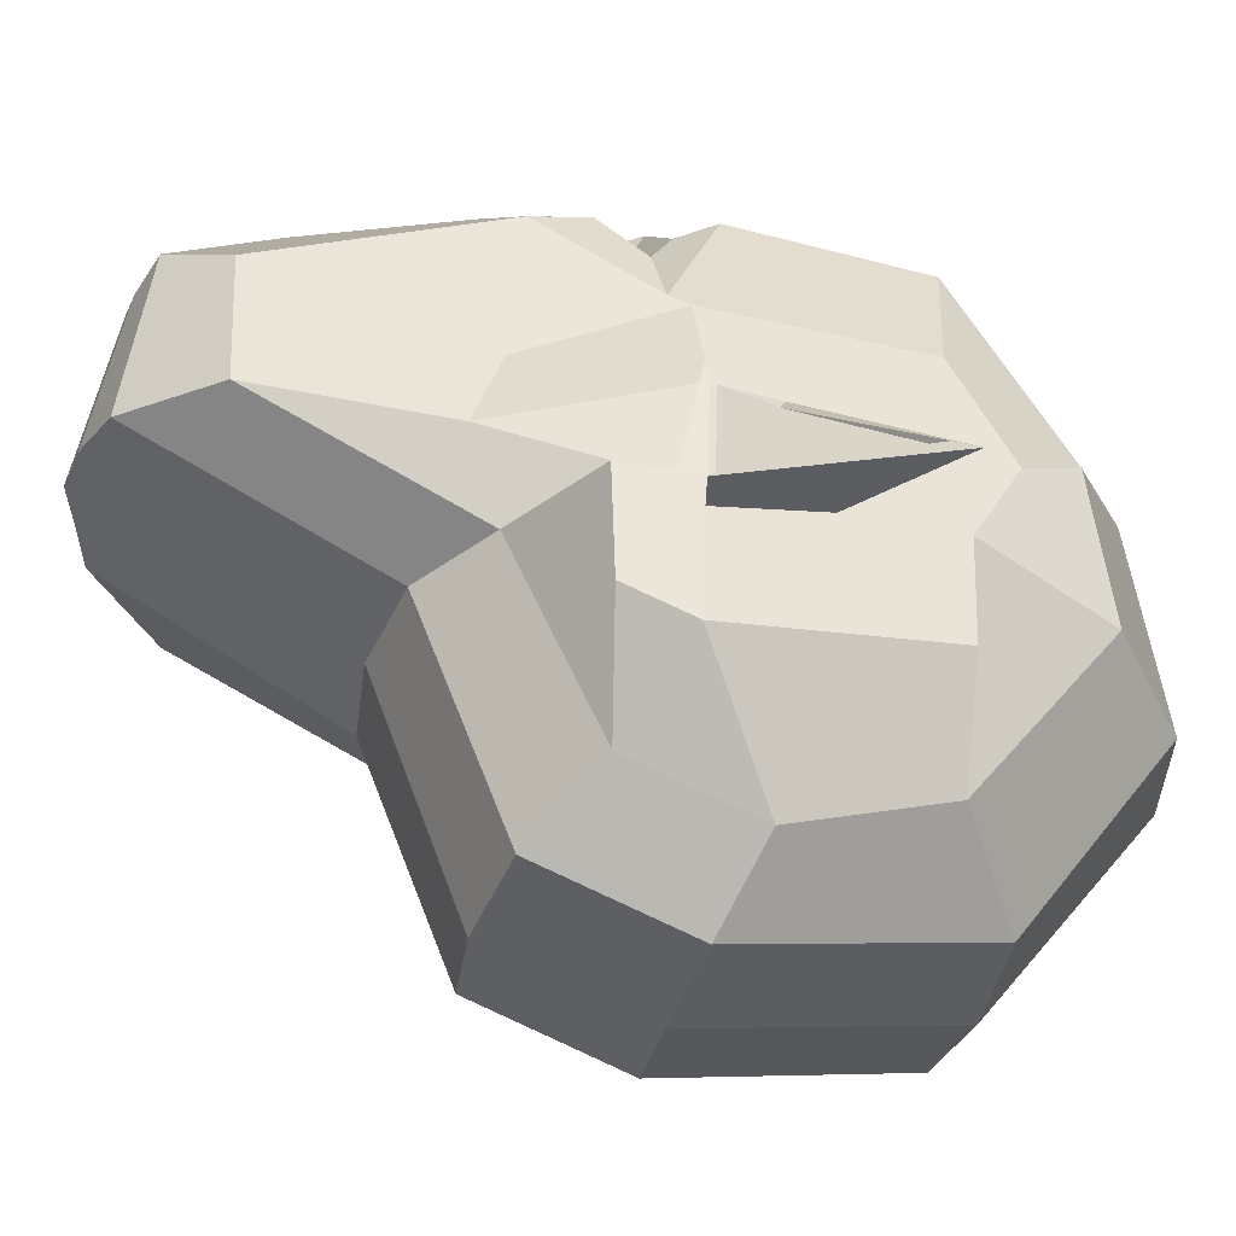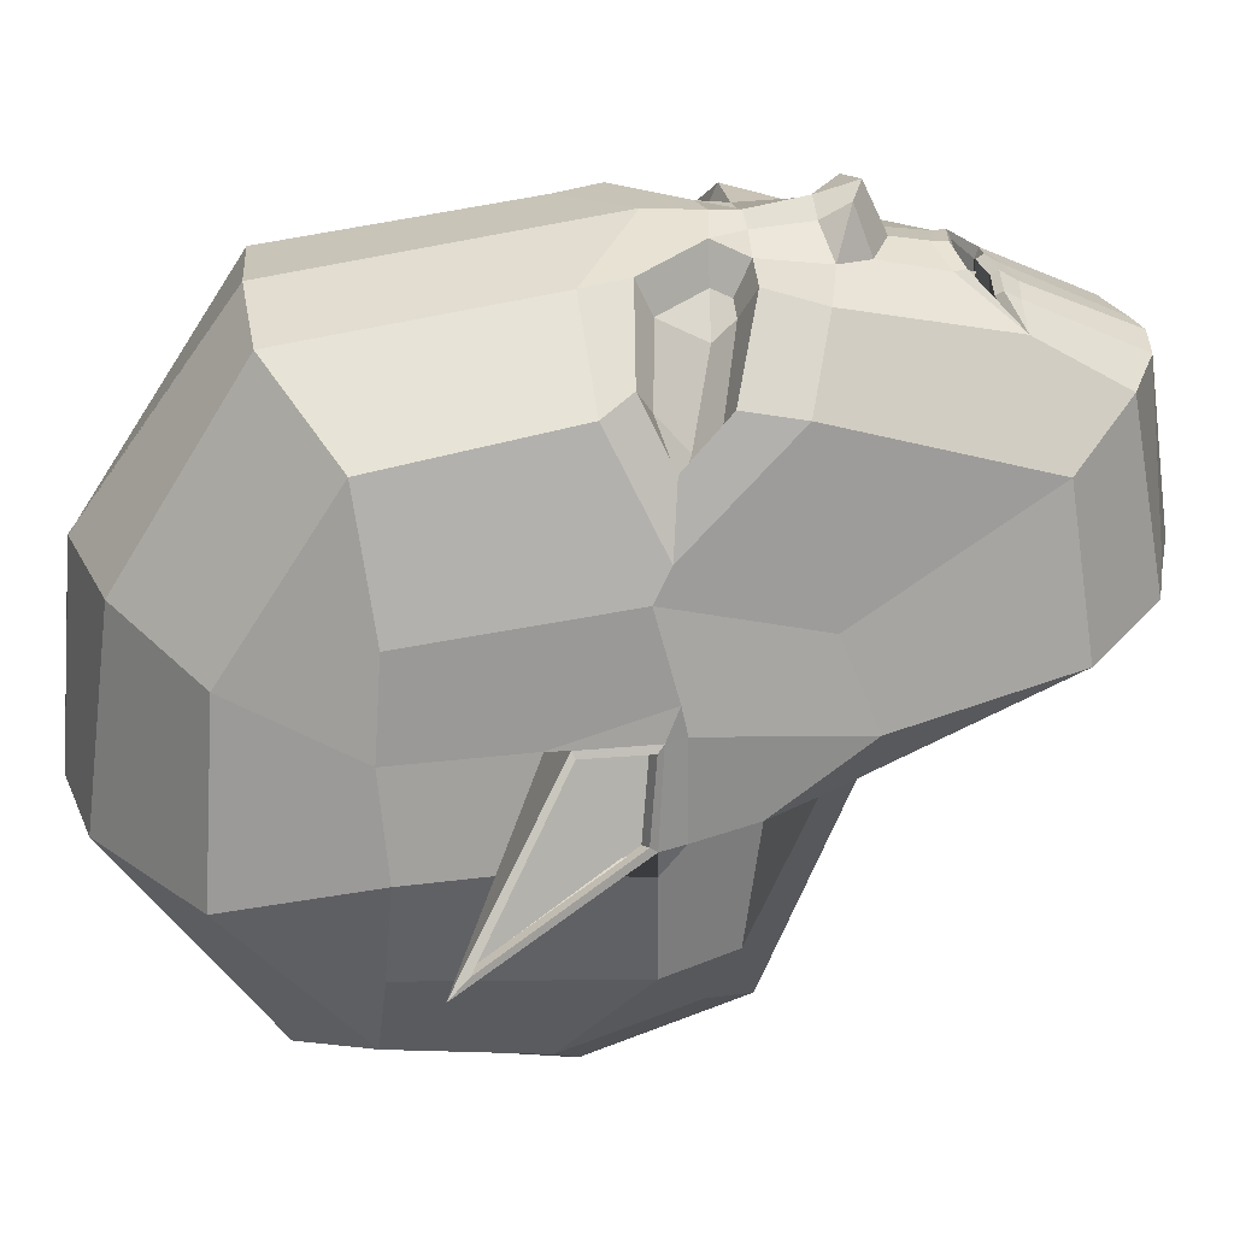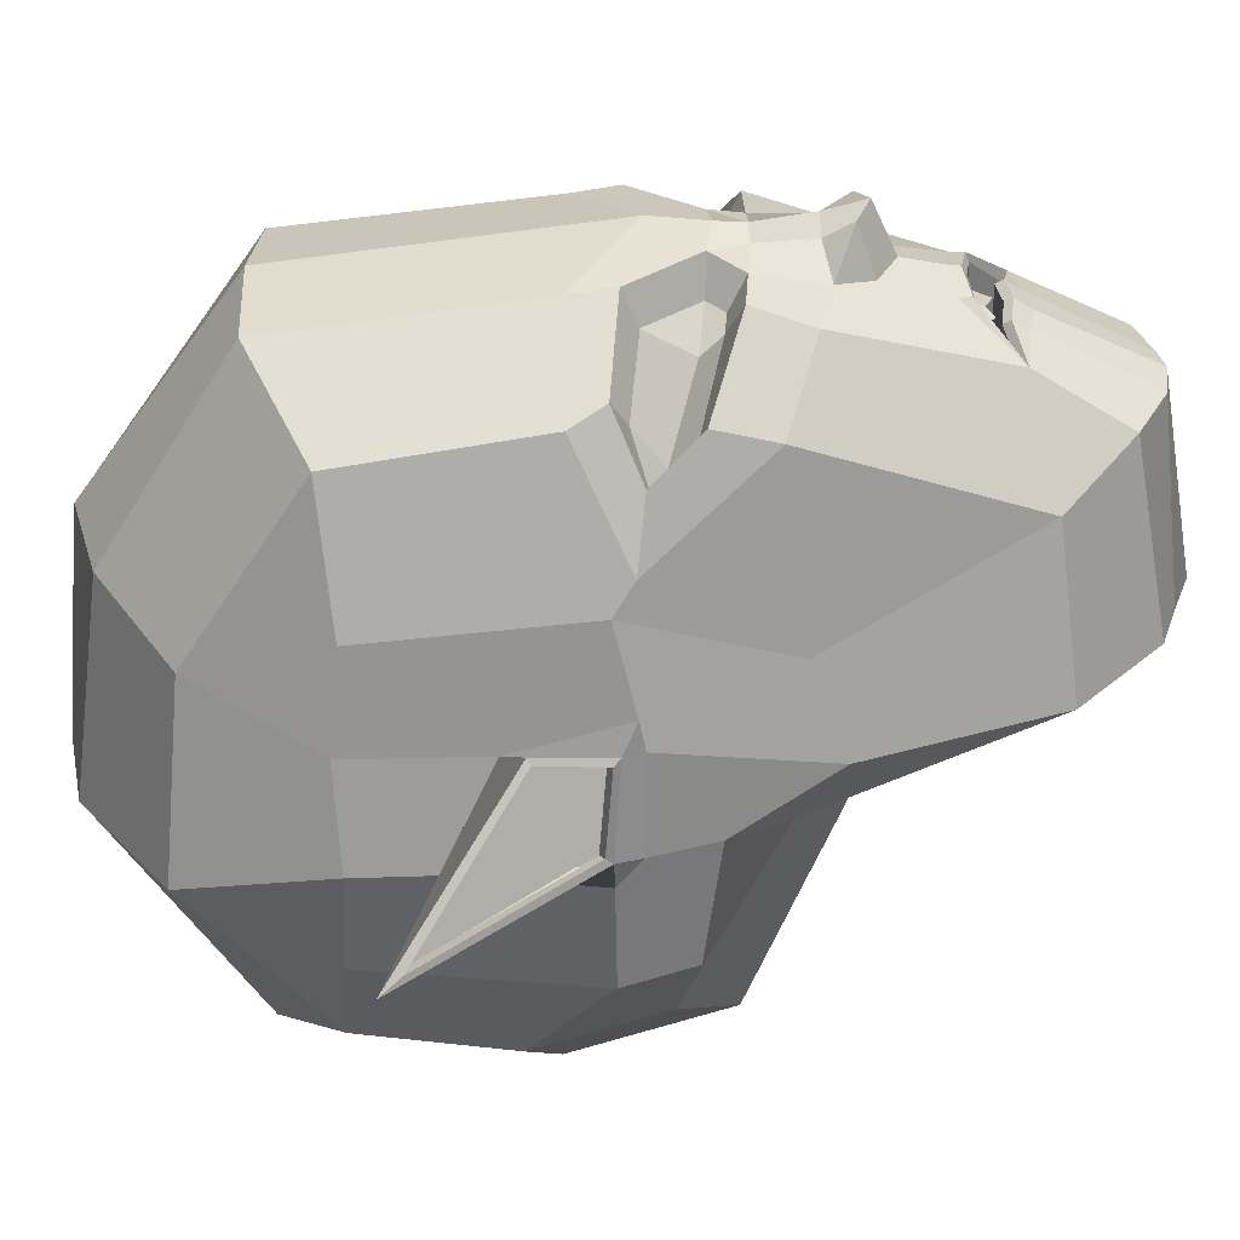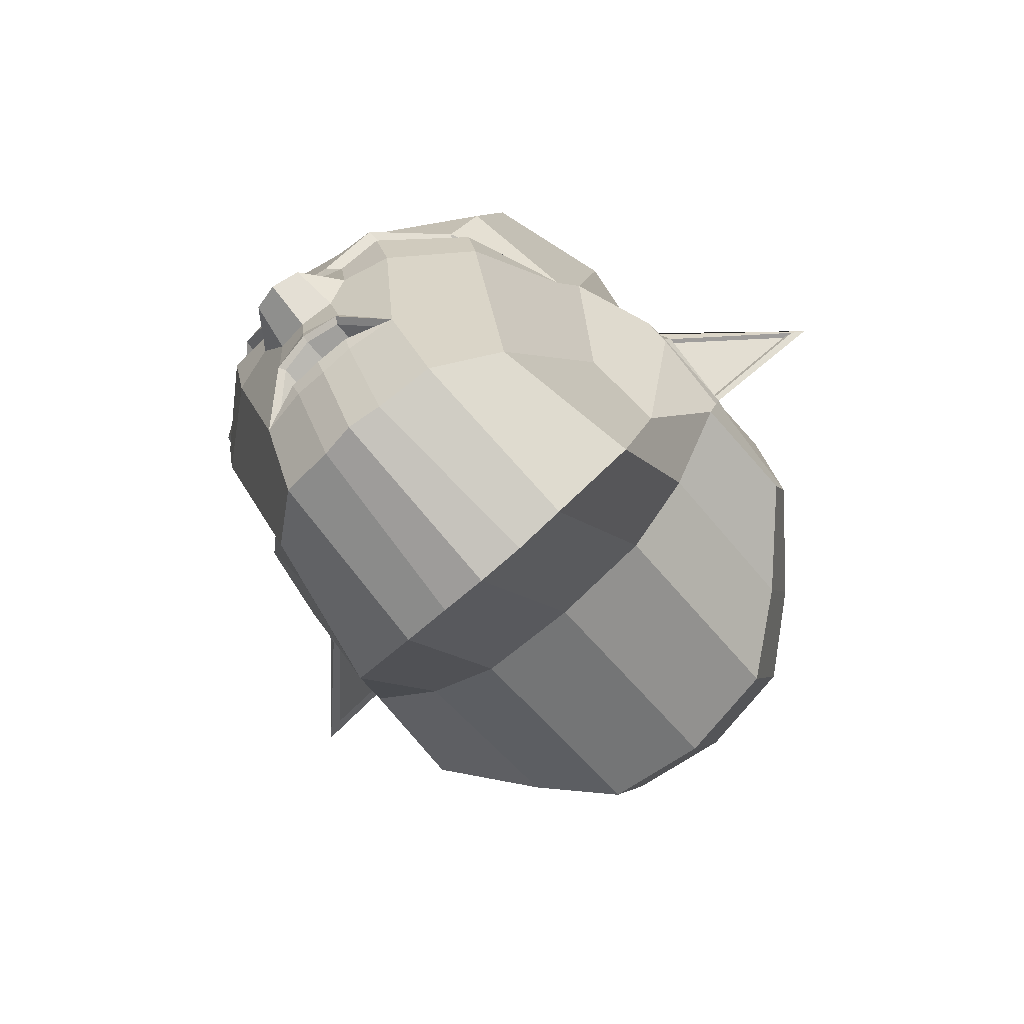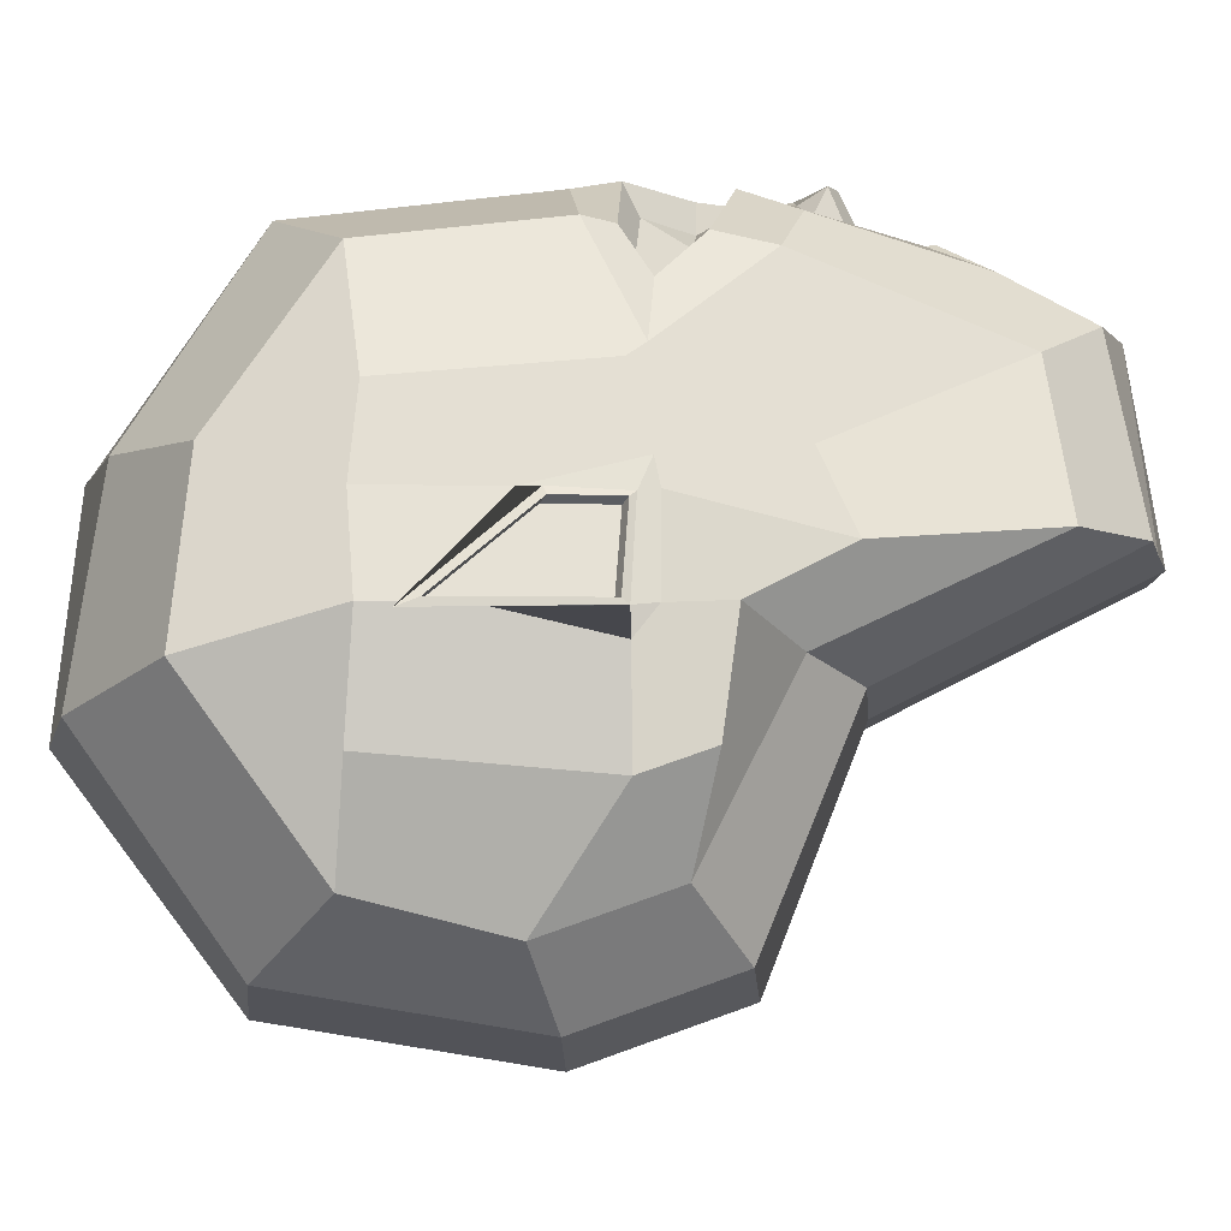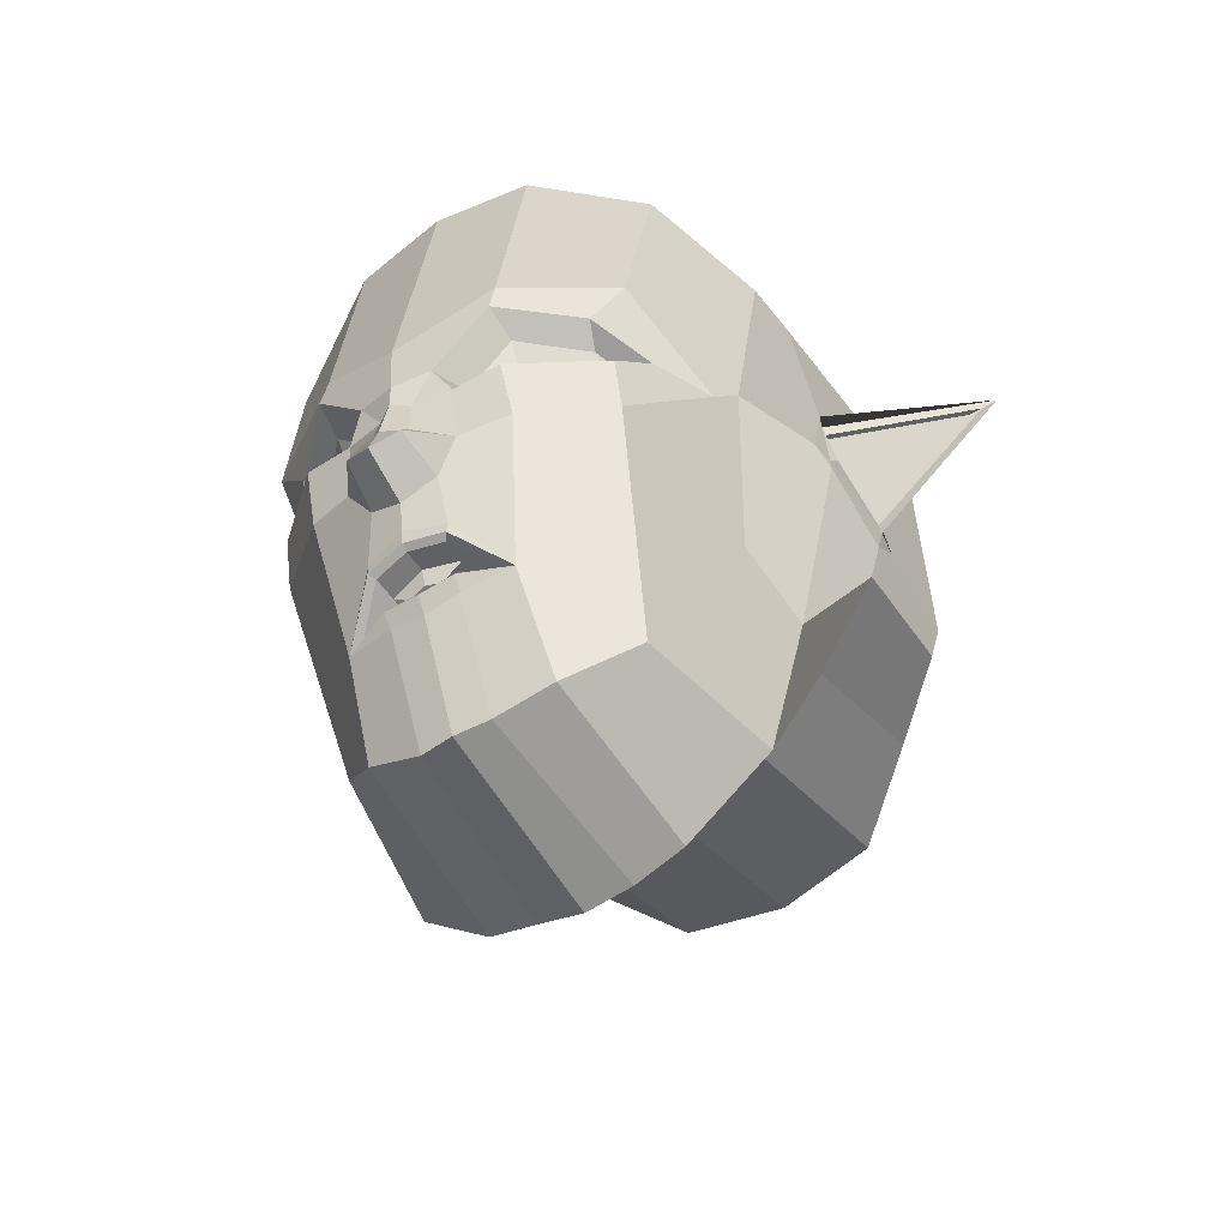
<metadata>
{"format":"obj","ext":"obj","renderer":"f3d","projection":"perspective","resolution":1024,"background":"white","views":[{"elev":-37.3,"azim":75.3,"up":"+Z"},{"elev":29.8,"azim":-97.1,"up":"+Z"},{"elev":31.3,"azim":-89.2,"up":"+Z"},{"elev":-77.7,"azim":41.5,"up":"+Y"},{"elev":-14.4,"azim":-92.6,"up":"+Z"},{"elev":-53.3,"azim":33.1,"up":"+Y"}]}
</metadata>
<code>
o Nosferatus_LOW_POLY
v -0.3548 1.347 1.071
v -0.4554 2.163 1.152
v -0.4724 1.529 0.4899
v -0.4724 2.178 0.4732
v 0.1081 0.694 1.413
v 0.1081 2.357 1.602
v 0.08602 1.418 0.1224
v 0.09055 2.363 0.08463
v -0.4436 1.693 1.202
v -0.4724 1.682 0.4341
v 0.08602 1.777 -0.008363
v 0.1081 1.521 1.696
v -0.153 1.448 0.1512
v -0.3259 1.573 0.2743
v -0.3687 2.192 0.2443
v -0.1484 2.351 0.1149
v -0.2355 0.9095 1.293
v -0.1051 0.7673 1.39
v -0.1174 2.345 1.572
v -0.3672 2.201 1.444
v -0.1041 1.545 1.532
v -0.2394 1.597 1.385
v -0.3259 1.861 0.1697
v -0.153 1.794 0.02538
v -0.4557 1.492 0.7525
v -0.4003 1.271 0.8809
v -0.491 2.181 0.9424
v -0.5367 2.164 0.7218
v 0.1081 0.6192 0.9683
v 0.1081 1.203 0.6678
v 0.1081 2.752 0.5959
v 0.111 2.705 1.112
v -0.4888 1.689 0.9292
v -0.5009 1.703 0.7429
v -0.1309 2.701 0.604
v -0.1237 2.635 1.101
v -0.4621 2.488 0.6392
v -0.3874 2.456 1.052
v -0.3038 1.362 0.6967
v -0.3038 0.8655 0.9371
v -0.1309 1.234 0.6732
v -0.1192 0.6901 0.9623
v 0.1081 1.46 1.693
v -0.3318 1.634 1.393
v 0.02795 0.702 1.401
v -0.1084 1.683 1.668
v -0.1309 1.466 1.648
v -0.004407 0.6558 0.9653
v 0.02069 1.533 1.678
v -0.2604 1.699 1.523
v -0.3038 1.531 1.498
v 0.07092 1.455 1.67
v 0.1081 1.645 1.705
v 0.1081 1.243 1.741
v -0.3888 1.65 1.249
v -0.3381 1.772 1.509
v -0.1355 1.337 1.604
v -0.1074 1.783 1.651
v 0.04308 1.271 1.726
v -0.3038 1.398 1.469
v -0.02351 1.31 1.635
v 0.1081 1.333 1.715
v 0.05416 1.331 1.688
v 0.1081 1.191 1.628
v 0.02878 1.232 1.618
v -0.0338 1.496 1.584
v -0.2664 1.548 1.438
v -0.1149 1.501 1.582
v -0.2371 1.665 1.466
v -0.2892 1.622 1.342
v -0.0114 1.535 1.597
v -0.1133 1.648 1.592
v -0.01928 1.46 1.654
v 0.02834 0.956 1.525
v 0.01327 1.088 1.593
v -0.07329 0.9771 1.488
v 0.1081 1.114 1.614
v 0.1081 0.942 1.525
v 0.02603 1.056 1.524
v 0.1905 1.055 1.526
v 0.1081 1.077 1.61
v 0.02603 1.056 1.579
v 0.02443 0.9903 1.545
v 0.1081 0.9972 1.54
v 0.06964 1.013 1.527
v 0.1081 1.066 1.544
v -0.7541 2.045 0.6742
v -0.4892 1.833 0.93
v -0.4901 1.634 0.7373
v -0.4672 1.645 1.012
v -0.5267 1.961 0.724
v -0.4823 1.887 0.9461
v -0.4708 1.631 0.949
v -0.4891 1.686 0.6708
v 0.5602 1.356 1.071
v 0.6716 2.163 1.152
v 0.6886 1.529 0.4899
v 0.6886 2.178 0.4732
v 0.6386 1.687 1.202
v 0.6886 1.682 0.4341
v 0.325 1.448 0.1512
v 0.4979 1.573 0.2743
v 0.5498 2.192 0.2443
v 0.3295 2.351 0.1149
v 0.461 0.8607 1.293
v 0.3237 0.7324 1.39
v 0.3336 2.345 1.572
v 0.5835 2.201 1.444
v 0.3204 1.545 1.532
v 0.4557 1.597 1.385
v 0.4979 1.861 0.1697
v 0.325 1.794 0.02538
v 0.6886 1.521 0.7525
v 0.5801 1.287 0.8809
v 0.639 2.313 0.9424
v 0.686 2.188 0.7218
v 0.1052 2.705 1.112
v 0.7258 1.706 0.9375
v 0.7146 1.703 0.7418
v 0.3471 2.701 0.604
v 0.3399 2.635 1.101
v 0.5923 2.498 0.6392
v 0.5463 2.475 1.052
v 0.52 1.362 0.6967
v 0.52 0.8655 0.9371
v 0.3471 1.234 0.6732
v 0.3331 0.6761 0.9623
v 0.548 1.634 1.393
v 0.1883 0.702 1.401
v 0.3246 1.683 1.668
v 0.3471 1.466 1.648
v 0.2183 0.6326 0.9653
v 0.1955 1.533 1.678
v 0.4766 1.699 1.523
v 0.52 1.531 1.498
v 0.1453 1.455 1.67
v 0.605 1.65 1.249
v 0.5543 1.772 1.509
v 0.3517 1.337 1.604
v 0.3236 1.783 1.651
v 0.1731 1.271 1.726
v 0.52 1.398 1.469
v 0.2397 1.31 1.635
v 0.162 1.331 1.688
v 0.1874 1.232 1.618
v 0.25 1.496 1.584
v 0.4827 1.548 1.438
v 0.3311 1.501 1.582
v 0.4533 1.665 1.466
v 0.5054 1.622 1.342
v 0.2276 1.535 1.597
v 0.3296 1.648 1.592
v 0.2355 1.46 1.654
v 0.1879 0.956 1.525
v 0.2029 1.088 1.593
v 0.2944 0.9831 1.491
v 0.1905 1.055 1.58
v 0.1918 0.9903 1.545
v 0.973 2.042 0.6753
v 0.7012 1.83 0.9309
v 0.7063 1.634 0.7373
v 0.71 1.69 1.008
v 0.6832 1.934 0.724
v 0.6985 1.887 0.9461
v 0.7136 1.676 0.945
v 0.7053 1.686 0.6708
v -0.4771 1.674 0.9422
v -0.4985 1.687 0.7301
v -0.4863 1.84 0.9465
v -0.7857 2.09 0.6469
v -0.4888 1.689 0.9292
v -0.5009 1.703 0.7429
v -0.4892 1.833 0.93
v -0.7541 2.045 0.6742
v -0.4888 1.689 0.9292
v -0.5009 1.703 0.7429
v -0.4892 1.833 0.93
v -0.7541 2.045 0.6742
v -0.4644 1.7 0.9197
v -0.4765 1.715 0.7335
v -0.4648 1.844 0.9205
v -0.7297 2.056 0.6648
v 0.7147 1.696 0.948
v 0.7147 1.687 0.7301
v 0.7025 1.84 0.9465
v 1.002 2.09 0.6469
v 0.7189 1.72 0.924
v 0.7085 1.718 0.7441
v 0.6962 1.835 0.9179
v 0.9461 2.029 0.6829
v 0.1082 1.03 1.53
v 0.1494 1.013 1.528
v 0.01621 1.062 1.595
v 0.1081 1.066 1.594
v -0.08384 0.9659 1.506
v 0.02552 1.007 1.536
v 0.1081 0.9803 1.548
v 0.2 1.062 1.595
v 0.3054 0.9725 1.509
v 0.1904 1.007 1.536
v 0.1081 1.066 1.594
v 0.02552 1.007 1.536
v -0.07329 0.9771 1.488
v 0.02603 1.056 1.579
v 0.1081 0.9972 1.54
v 0.1904 1.007 1.536
v 0.2944 0.9831 1.491
v 0.1905 1.055 1.58
v 0.1081 1.066 1.498
v 0.1081 1.022 1.436
v 0.02552 1.007 1.44
v 0.02082 1.022 1.429
v -0.07329 0.9771 1.392
v 0.02603 1.056 1.483
v 0.1081 0.9972 1.444
v 0.1904 1.007 1.44
v 0.1954 1.022 1.429
v 0.2944 0.9831 1.395
v 0.1905 1.055 1.484
f 168 170 91 94
f 24 16 8 11
f 22 69 70
f 42 48 45 18
f 38 27 2 20
f 17 60 55 9 1
f 13 24 11 7
f 25 89 94 10 3
f 3 10 23 14
f 14 23 24 13
f 5 78 74 45
f 18 195 57 60 17
f 32 36 19 6
f 36 38 20 19
f 26 40 17 1
f 40 42 18 17
f 12 53 58 46 49
f 21 72 69 22
f 10 4 15 23
f 23 15 16 24
f 14 13 41 39
f 39 41 42 40
f 3 14 39 25
f 25 39 40 26
f 16 15 37 35
f 35 37 38 36
f 8 16 35 31
f 31 35 36 32
f 1 9 90 93 26
f 26 93 89 25
f 15 4 28 37
f 37 28 27 38
f 13 7 30 41
f 41 30 29 48 42
f 9 2 27 92 90
f 87 34 172 174
f 45 74 195 18
f 68 66 71 21
f 49 52 43 12
f 67 68 21 22
f 44 50 56 55
f 71 72 21
f 45 48 29 5
f 50 46 58 56
f 70 67 22
f 59 54 62 63
f 56 58 19 20
f 58 53 6 19
f 60 57 47 51
f 55 56 20 2 9
f 57 61 73 47
f 55 60 51 44
f 63 61 59
f 65 64 54 59
f 63 62 43 52
f 61 65 59
f 73 61 63 52
f 49 73 52
f 68 67 51 47
f 70 69 50 44
f 72 71 49 46
f 69 72 46 50
f 67 70 44 51
f 66 68 47 73
f 71 66 73 49
f 74 78 197 83
f 75 77 64 65
f 195 74 83
f 75 65 61 57 195
f 86 79 214 209
f 157 194 201 208
f 200 156 207 206
f 193 81 77 75
f 195 193 75
f 82 76 203 204
f 196 84 205 202
f 80 86 209 219
f 170 169 92 91
f 89 93 167 168
f 90 92 169 167
f 94 89 168
f 94 91 28 4 10
f 91 92 27 28
f 93 90 167
f 184 166 163 186
f 112 11 8 104
f 110 150 149
f 127 106 129 132
f 123 108 96 115
f 105 95 99 137 142
f 101 7 11 112
f 113 97 100 166 161
f 97 102 111 100
f 102 101 112 111
f 5 129 154 78
f 106 105 142 139 199
f 117 6 107 121
f 121 107 108 123
f 114 95 105 125
f 125 105 106 127
f 12 133 130 140 53
f 109 110 149 152
f 100 111 103 98
f 111 112 104 103
f 102 124 126 101
f 124 125 127 126
f 97 113 124 102
f 113 114 125 124
f 104 120 122 103
f 120 121 123 122
f 8 31 120 104
f 31 117 121 120
f 95 114 165 162 99
f 114 113 161 165
f 103 122 116 98
f 122 123 115 116
f 101 126 30 7
f 126 127 132 29 30
f 99 162 164 115 96
f 119 159 190 188
f 129 106 199 154
f 148 109 151 146
f 133 12 43 136
f 147 110 109 148
f 128 137 138 134
f 151 109 152
f 129 5 29 132
f 134 138 140 130
f 150 110 147
f 141 144 62 54
f 138 108 107 140
f 140 107 6 53
f 142 135 131 139
f 137 99 96 108 138
f 139 131 153 143
f 137 128 135 142
f 144 141 143
f 145 141 54 64
f 144 136 43 62
f 143 141 145
f 153 136 144 143
f 133 136 153
f 148 131 135 147
f 150 128 134 149
f 152 130 133 151
f 149 134 130 152
f 147 135 128 150
f 146 153 131 148
f 151 133 153 146
f 154 158 197 78
f 155 145 64 77
f 199 158 154
f 155 199 139 143 145
f 86 80 192 191
f 156 157 208 207
f 84 200 206 205
f 198 155 77 81
f 199 155 198
f 194 82 204 201
f 76 196 202 203
f 79 86 191 85
f 186 163 164 185
f 161 184 183 165
f 162 183 185 164
f 166 184 161
f 166 100 98 116 163
f 163 116 115 164
f 165 183 162
f 33 34 168 167
f 88 33 167 169
f 34 87 170 168
f 87 88 169 170
f 173 174 178 177
f 34 33 171 172
f 88 87 174 173
f 33 88 173 171
f 178 176 180 182
f 171 173 177 175
f 174 172 176 178
f 172 171 175 176
f 179 181 182 180
f 176 175 179 180
f 177 178 182 181
f 175 177 181 179
f 119 118 183 184
f 118 160 185 183
f 159 119 184 186
f 160 159 186 185
f 187 188 190 189
f 118 119 188 187
f 159 160 189 190
f 160 118 187 189
f 82 194 81 193
f 76 82 193 195
f 196 76 195 83
f 84 196 83 197
f 194 157 198 81
f 157 156 199 198
f 156 200 158 199
f 200 84 197 158
f 201 204 79 86
f 203 202 211 213
f 208 201 86 80
f 206 207 218 216
f 204 203 213 214 79
f 202 205 215 211
f 207 208 80 219 218
f 205 206 216 215
f 212 214 213
f 212 210 209 214
f 211 212 213
f 211 215 210 212
f 217 218 219
f 217 219 209 210
f 216 218 217
f 216 217 210 215

</code>
